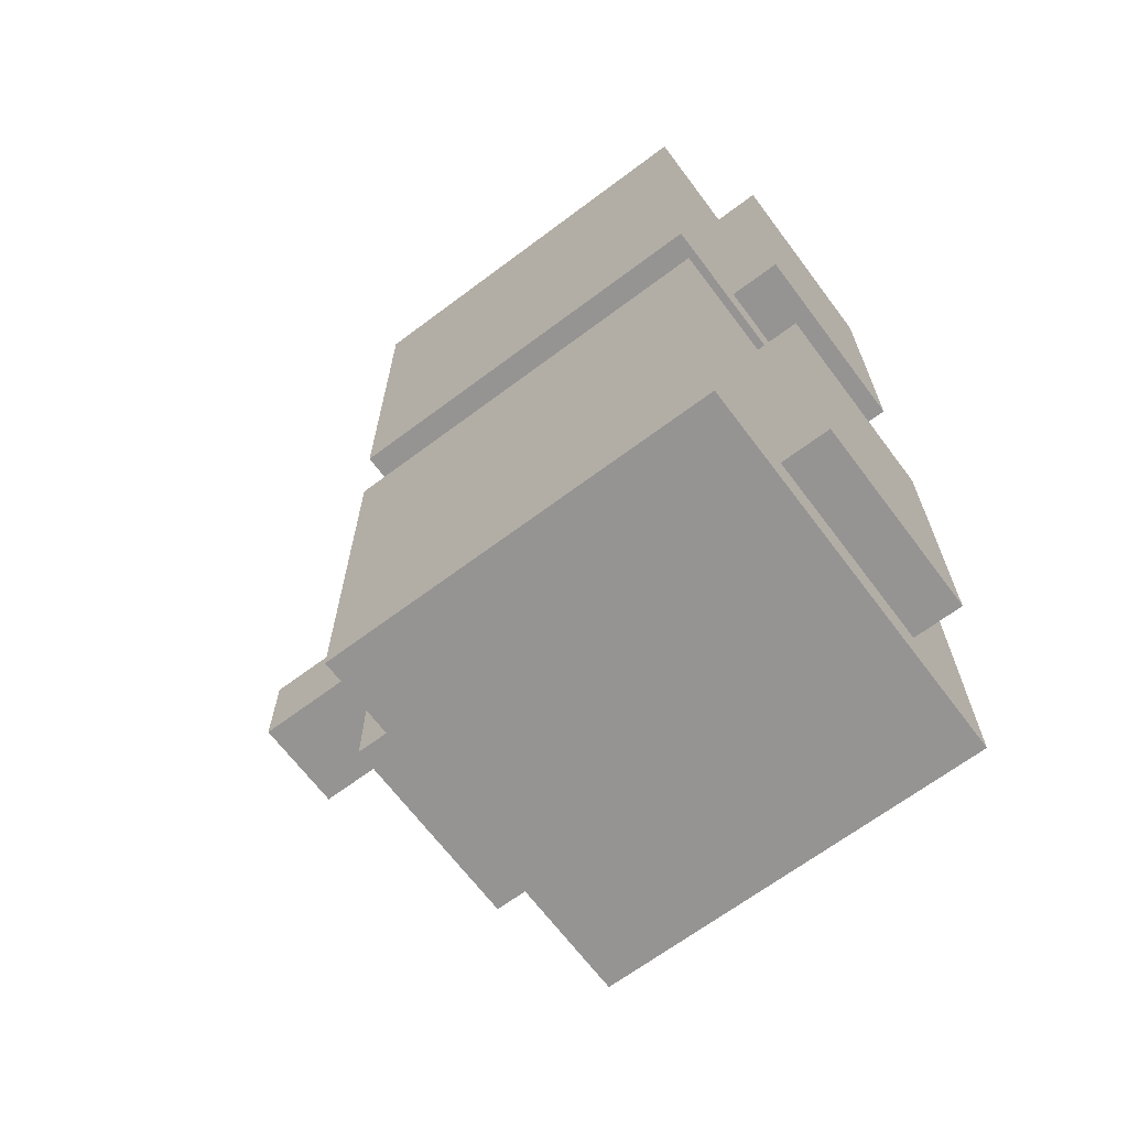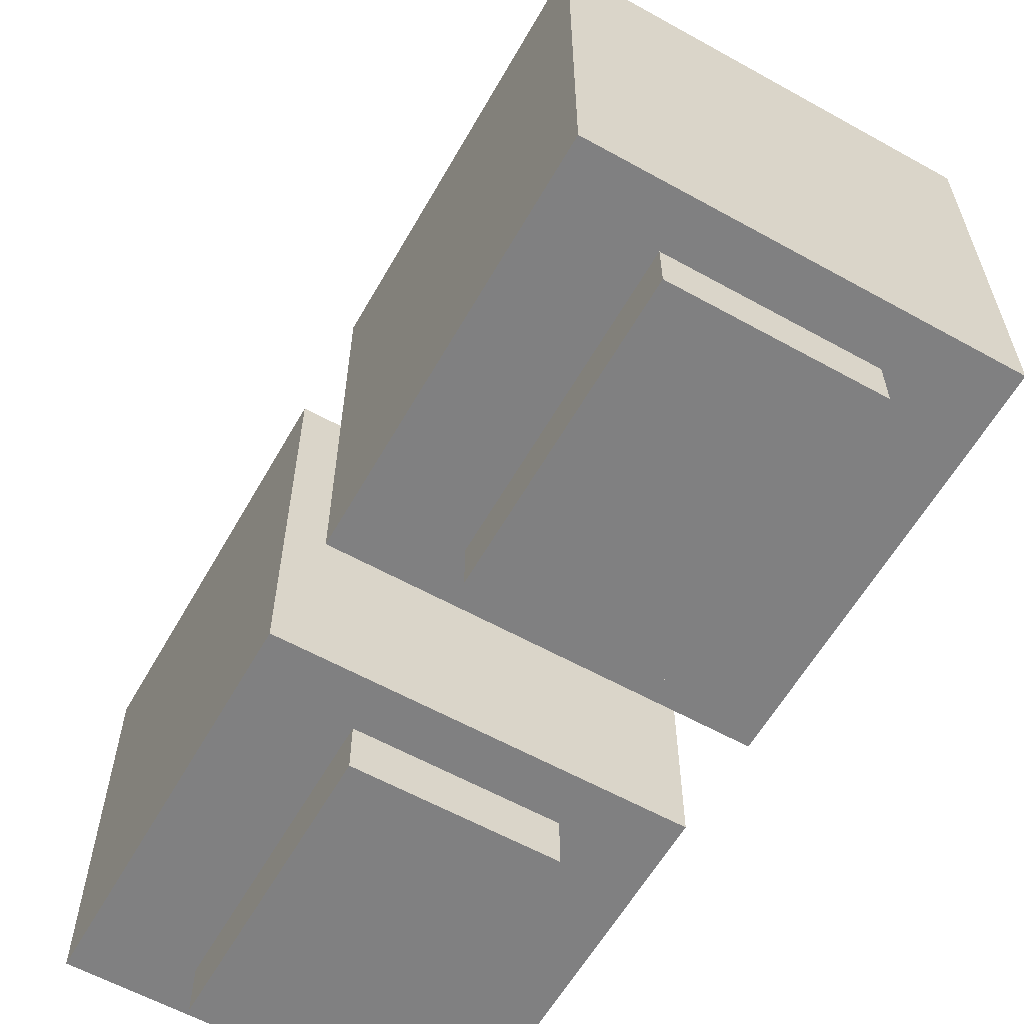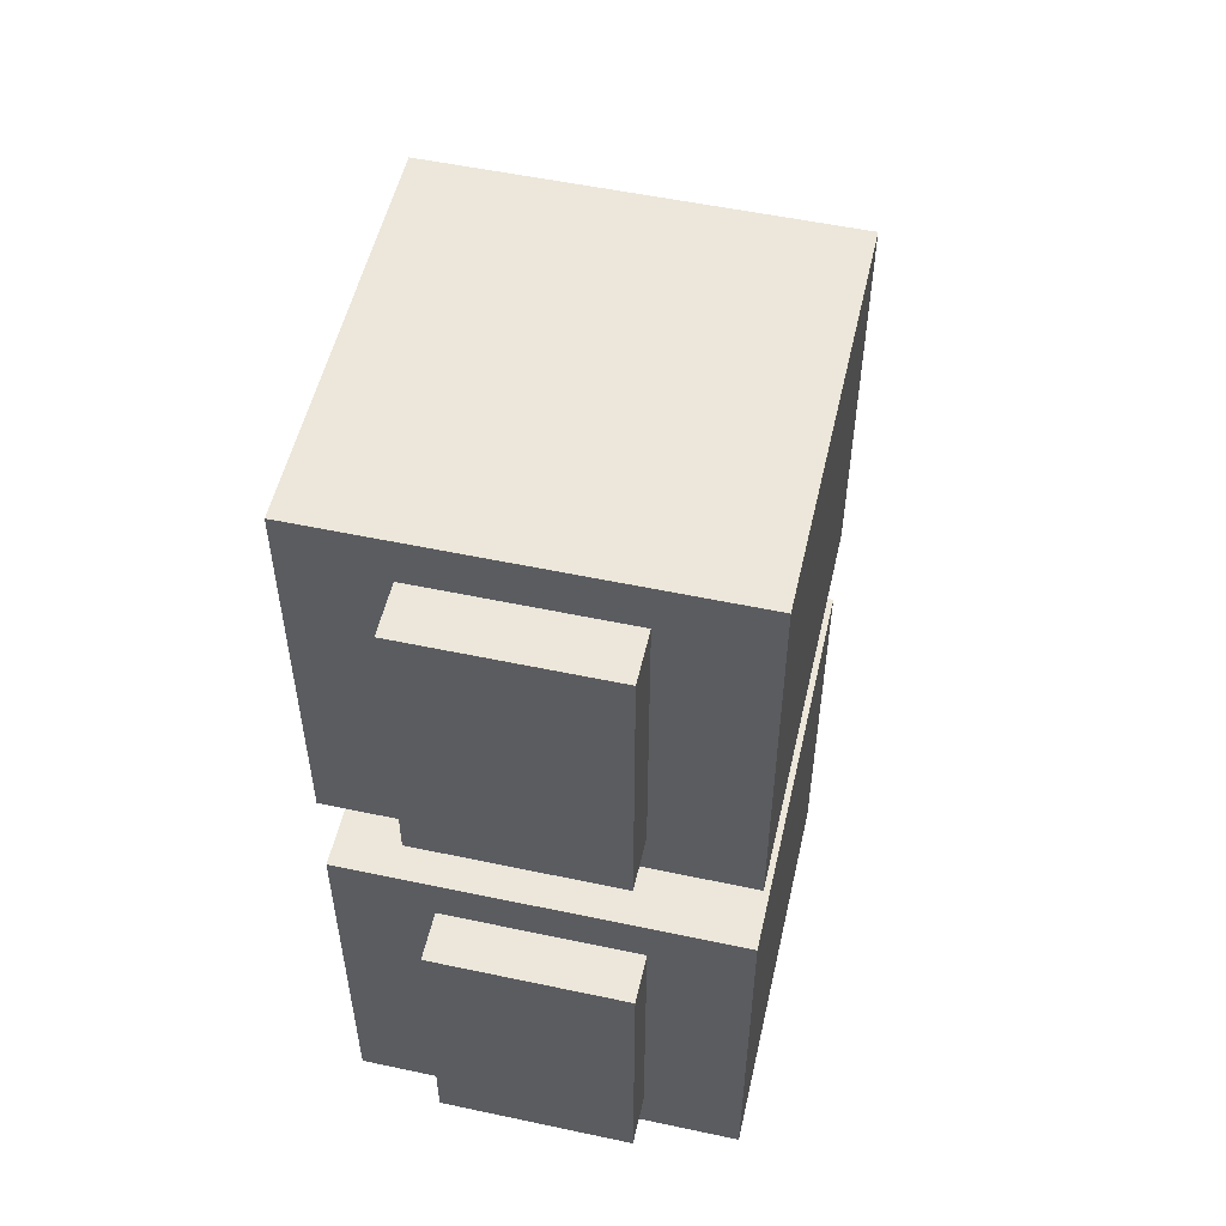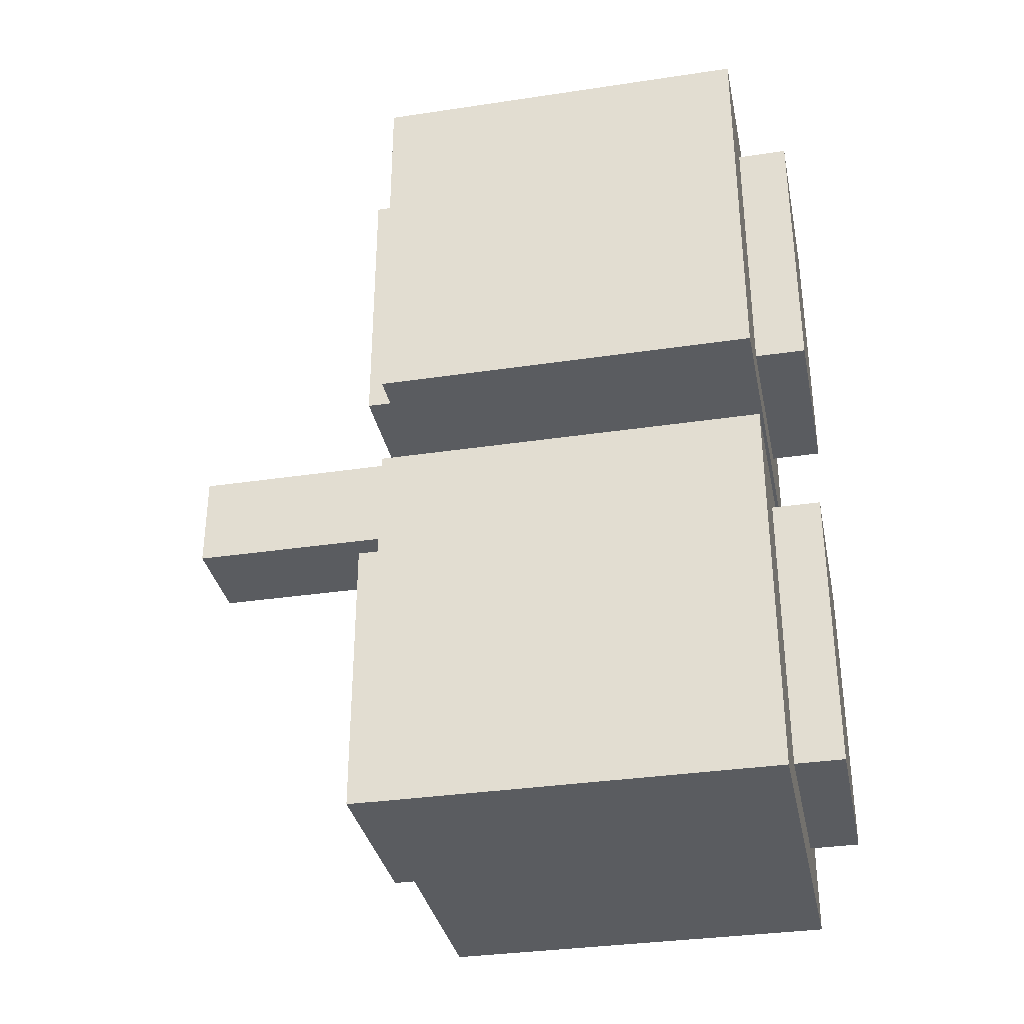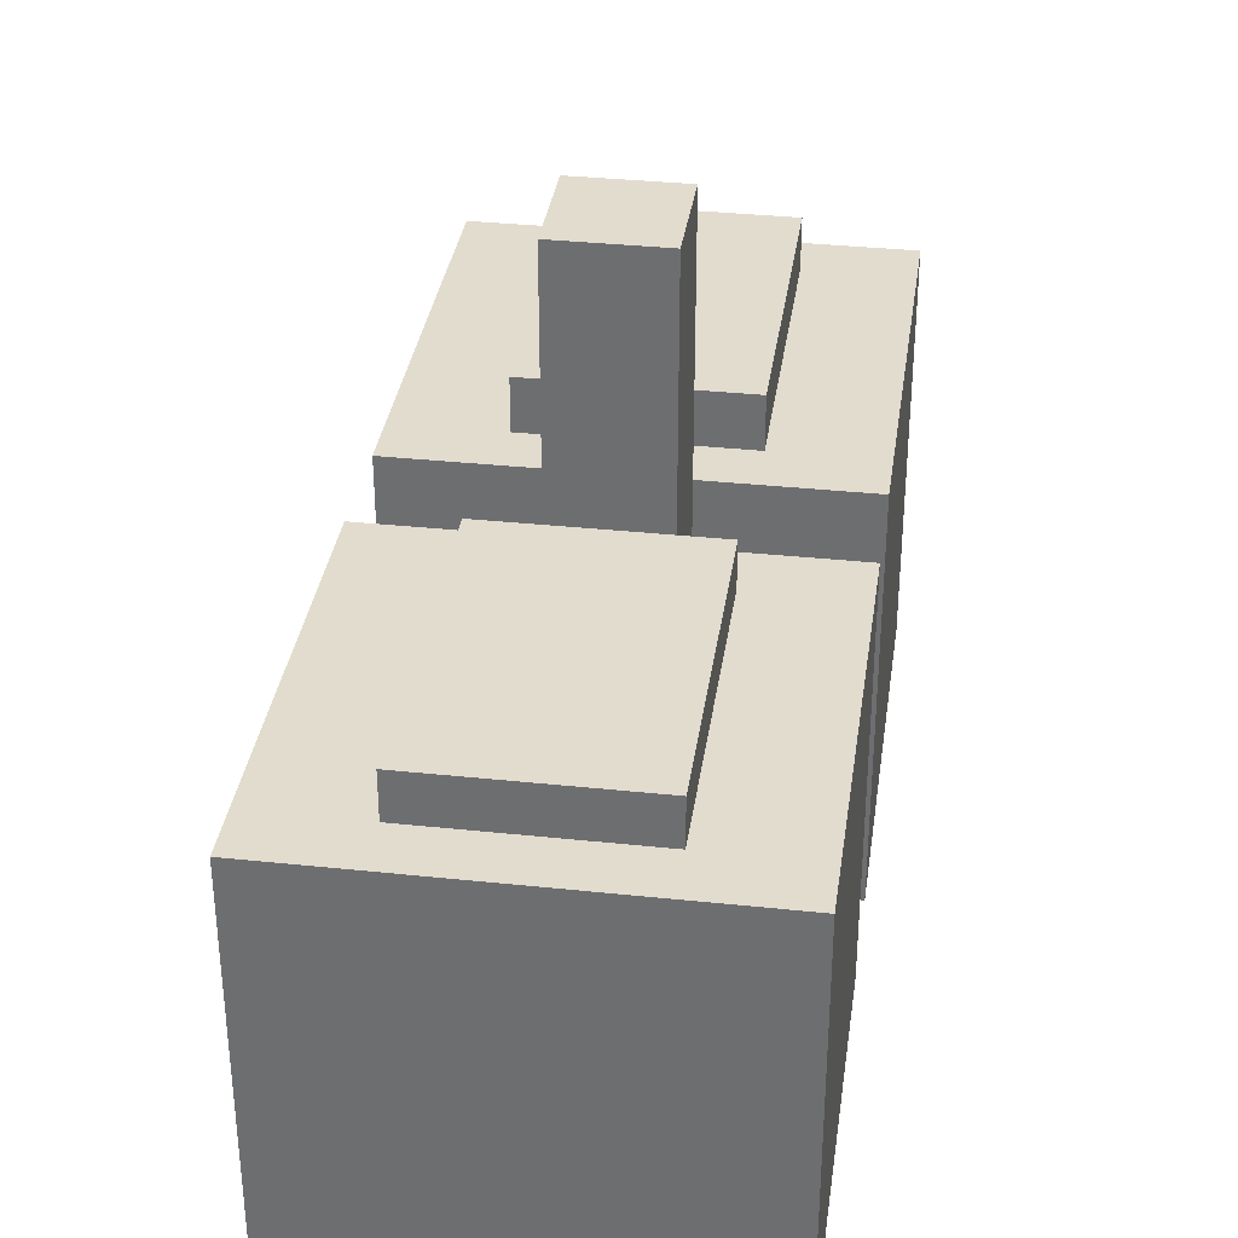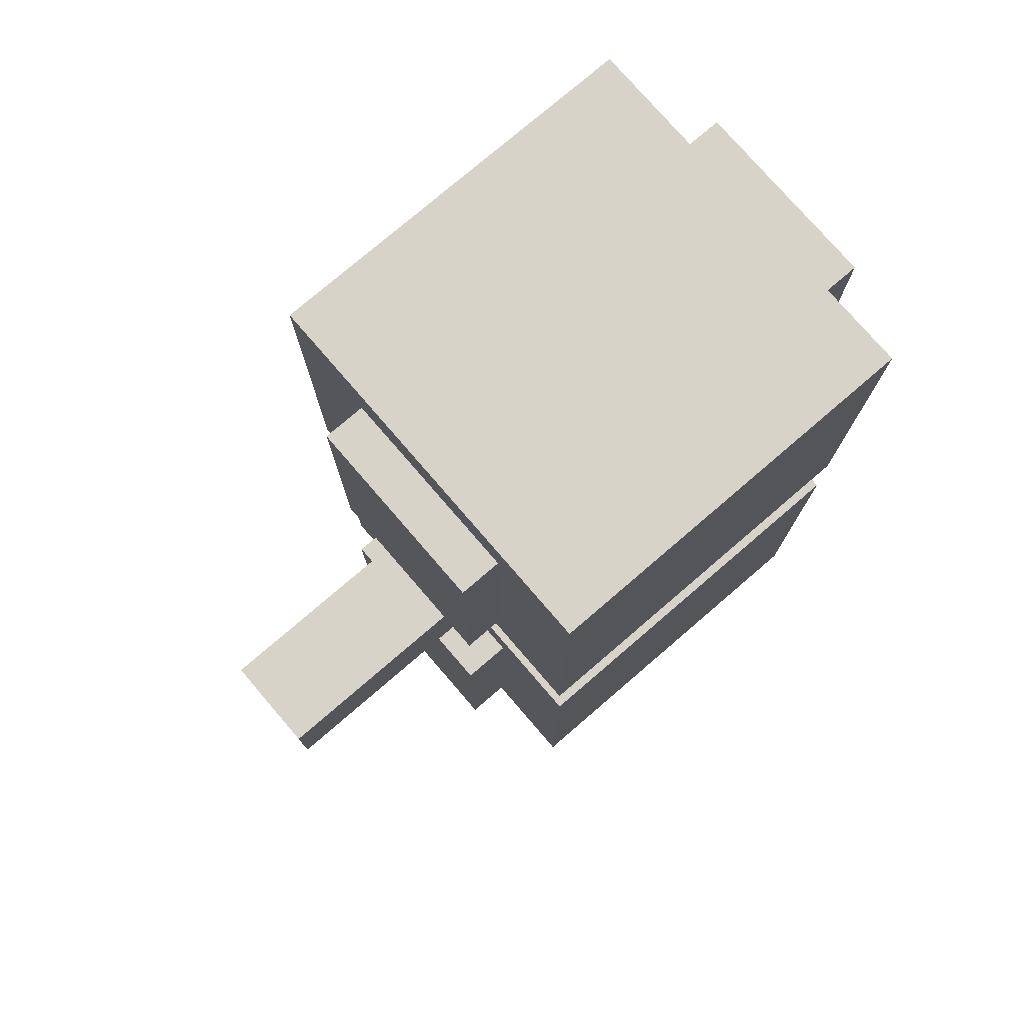
<metadata>
{"format":"obj","ext":"obj","renderer":"f3d","projection":"perspective","resolution":1024,"background":"white","views":[{"elev":-67.1,"azim":-53.1,"up":"+Z"},{"elev":-60.2,"azim":150.4,"up":"+Y"},{"elev":53.5,"azim":12.8,"up":"+Z"},{"elev":-33.8,"azim":-78.5,"up":"+Z"},{"elev":34.6,"azim":8.1,"up":"+Y"},{"elev":76.8,"azim":-130.7,"up":"+Z"}]}
</metadata>
<code>
o Shape1
v 0.1875 1.137 0.0625
v 0.125 1.137 0.0625
v 0.125 1.387 0.0625
v 0.1875 1.387 0.0625
v 0.125 1.137 0.125
v 0.1875 1.137 0.125
v 0.1875 1.387 0.125
v 0.125 1.387 0.125
f 1 2 3 4
f 5 6 7 8
f 4 3 8 7
f 6 5 2 1
f 6 1 4 7
f 2 5 8 3
o Shape2
v 0.2812 0.9833 0.125
v 0.03125 0.9833 0.125
v 0.03125 1.233 0.125
v 0.2812 1.233 0.125
v 0.03125 0.9833 0.375
v 0.2812 0.9833 0.375
v 0.2812 1.233 0.375
v 0.03125 1.233 0.375
f 9 10 11 12
f 13 14 15 16
f 12 11 16 15
f 14 13 10 9
f 14 9 12 15
f 10 13 16 11
o Shape3
v 0.2812 0.9812 -0.1875
v 0.03125 0.9812 -0.1875
v 0.03125 1.231 -0.1875
v 0.2812 1.231 -0.1875
v 0.03125 0.9812 0.0625
v 0.2812 0.9812 0.0625
v 0.2812 1.231 0.0625
v 0.03125 1.231 0.0625
f 17 18 19 20
f 21 22 23 24
f 20 19 24 23
f 22 21 18 17
f 22 17 20 23
f 18 21 24 19
o Shape4
v 0.2188 1.198 0.1562
v 0.09375 1.198 0.1562
v 0.09375 1.26 0.1562
v 0.2188 1.26 0.1562
v 0.09375 1.198 0.3438
v 0.2188 1.198 0.3438
v 0.2188 1.26 0.3438
v 0.09375 1.26 0.3438
f 25 26 27 28
f 29 30 31 32
f 28 27 32 31
f 30 29 26 25
f 30 25 28 31
f 26 29 32 27
o Shape5
v 0.2167 0.95 0.1562
v 0.09167 0.95 0.1562
v 0.09167 1.012 0.1562
v 0.2167 1.012 0.1562
v 0.09167 0.95 0.3438
v 0.2167 0.95 0.3438
v 0.2167 1.012 0.3438
v 0.09167 1.012 0.3438
f 33 34 35 36
f 37 38 39 40
f 36 35 40 39
f 38 37 34 33
f 38 33 36 39
f 34 37 40 35
o Shape6
v 0.2188 1.2 -0.1562
v 0.09375 1.2 -0.1562
v 0.09375 1.262 -0.1562
v 0.2188 1.262 -0.1562
v 0.09375 1.2 0.03125
v 0.2188 1.2 0.03125
v 0.2188 1.262 0.03125
v 0.09375 1.262 0.03125
f 41 42 43 44
f 45 46 47 48
f 44 43 48 47
f 46 45 42 41
f 46 41 44 47
f 42 45 48 43
o Shape7
v 0.2188 0.95 -0.1562
v 0.09375 0.95 -0.1562
v 0.09375 1.012 -0.1562
v 0.2188 1.012 -0.1562
v 0.09375 0.95 0.03125
v 0.2188 0.95 0.03125
v 0.2188 1.012 0.03125
v 0.09375 1.012 0.03125
f 49 50 51 52
f 53 54 55 56
f 52 51 56 55
f 54 53 50 49
f 54 49 52 55
f 50 53 56 51

</code>
